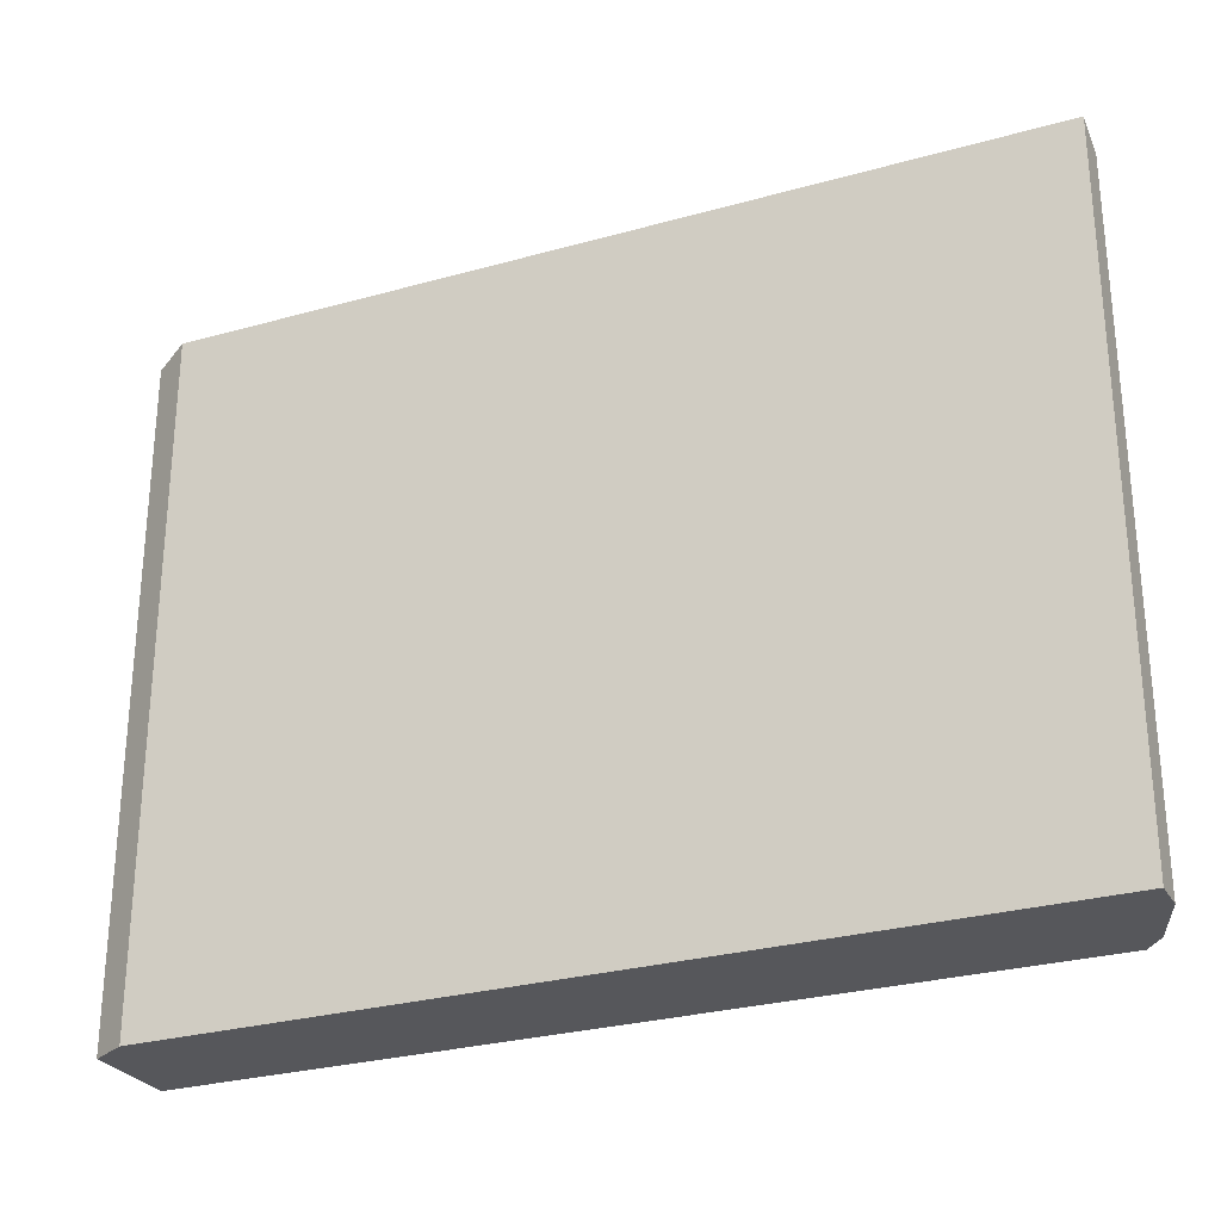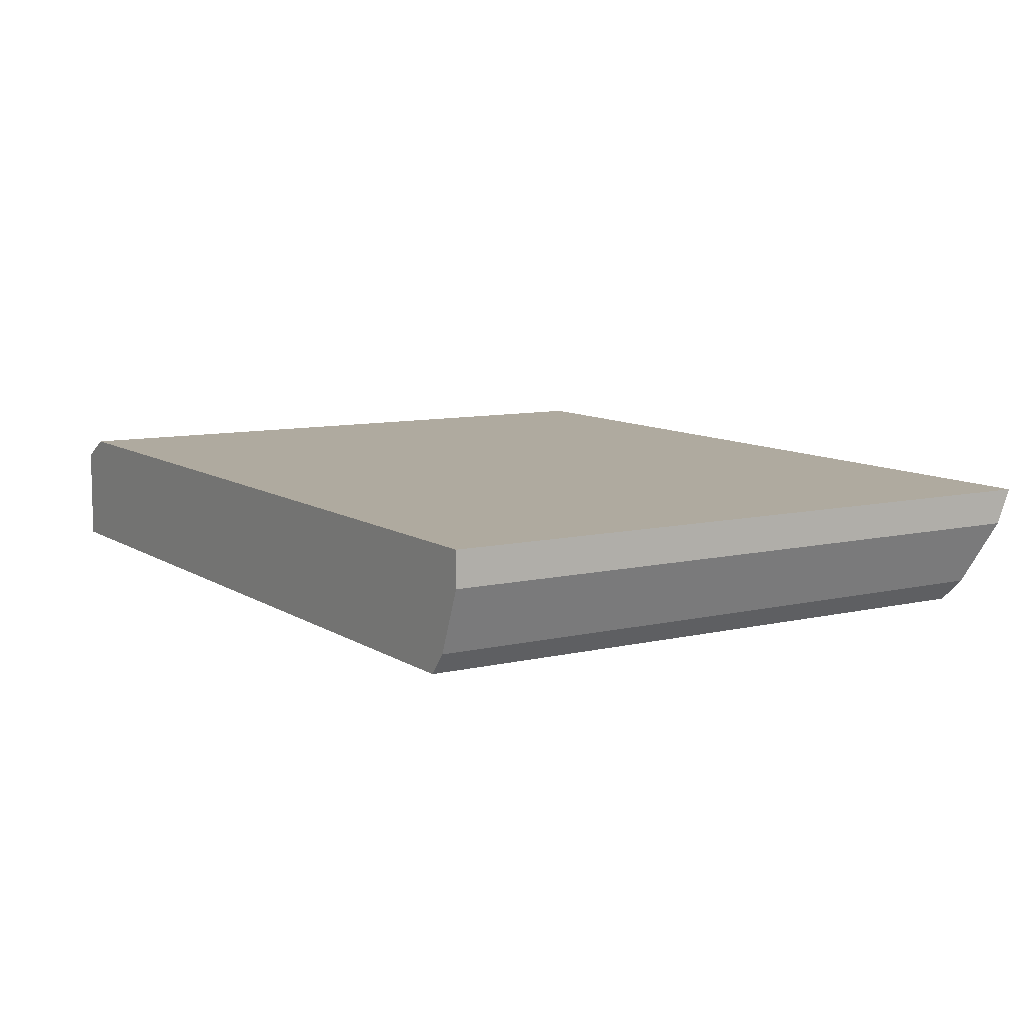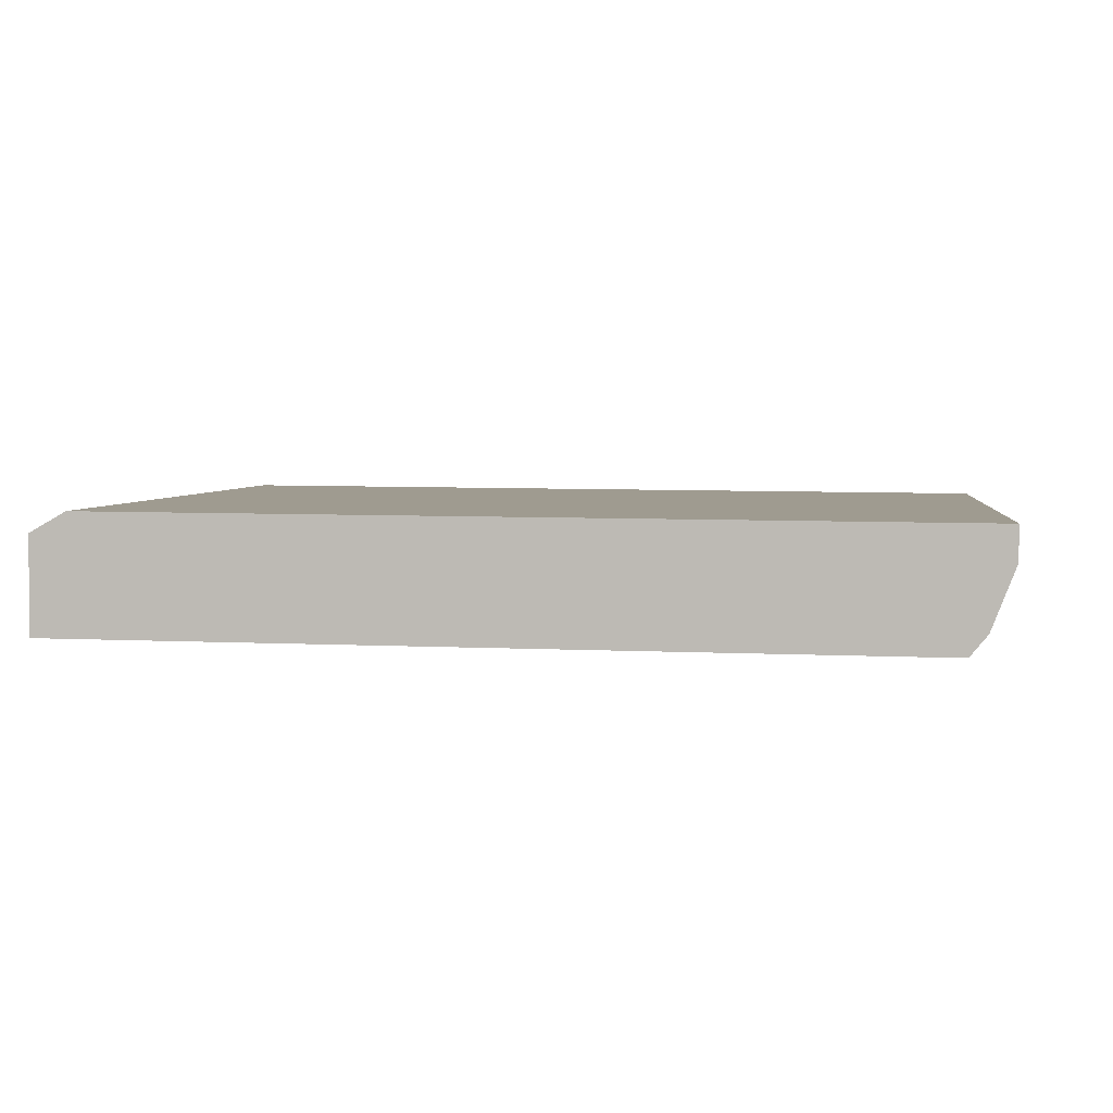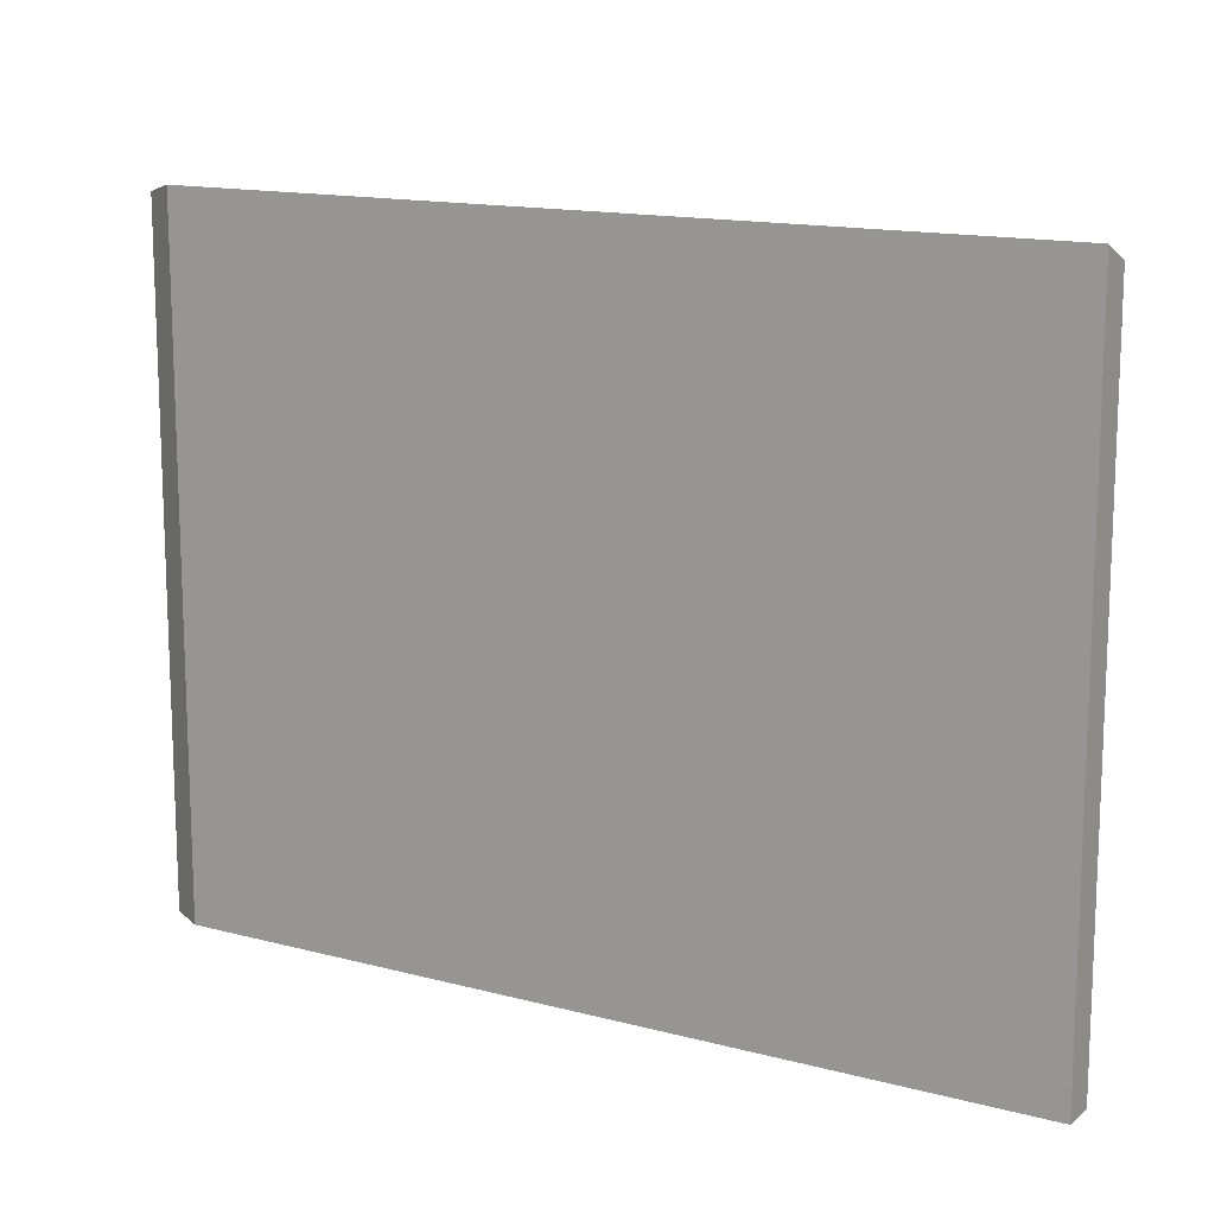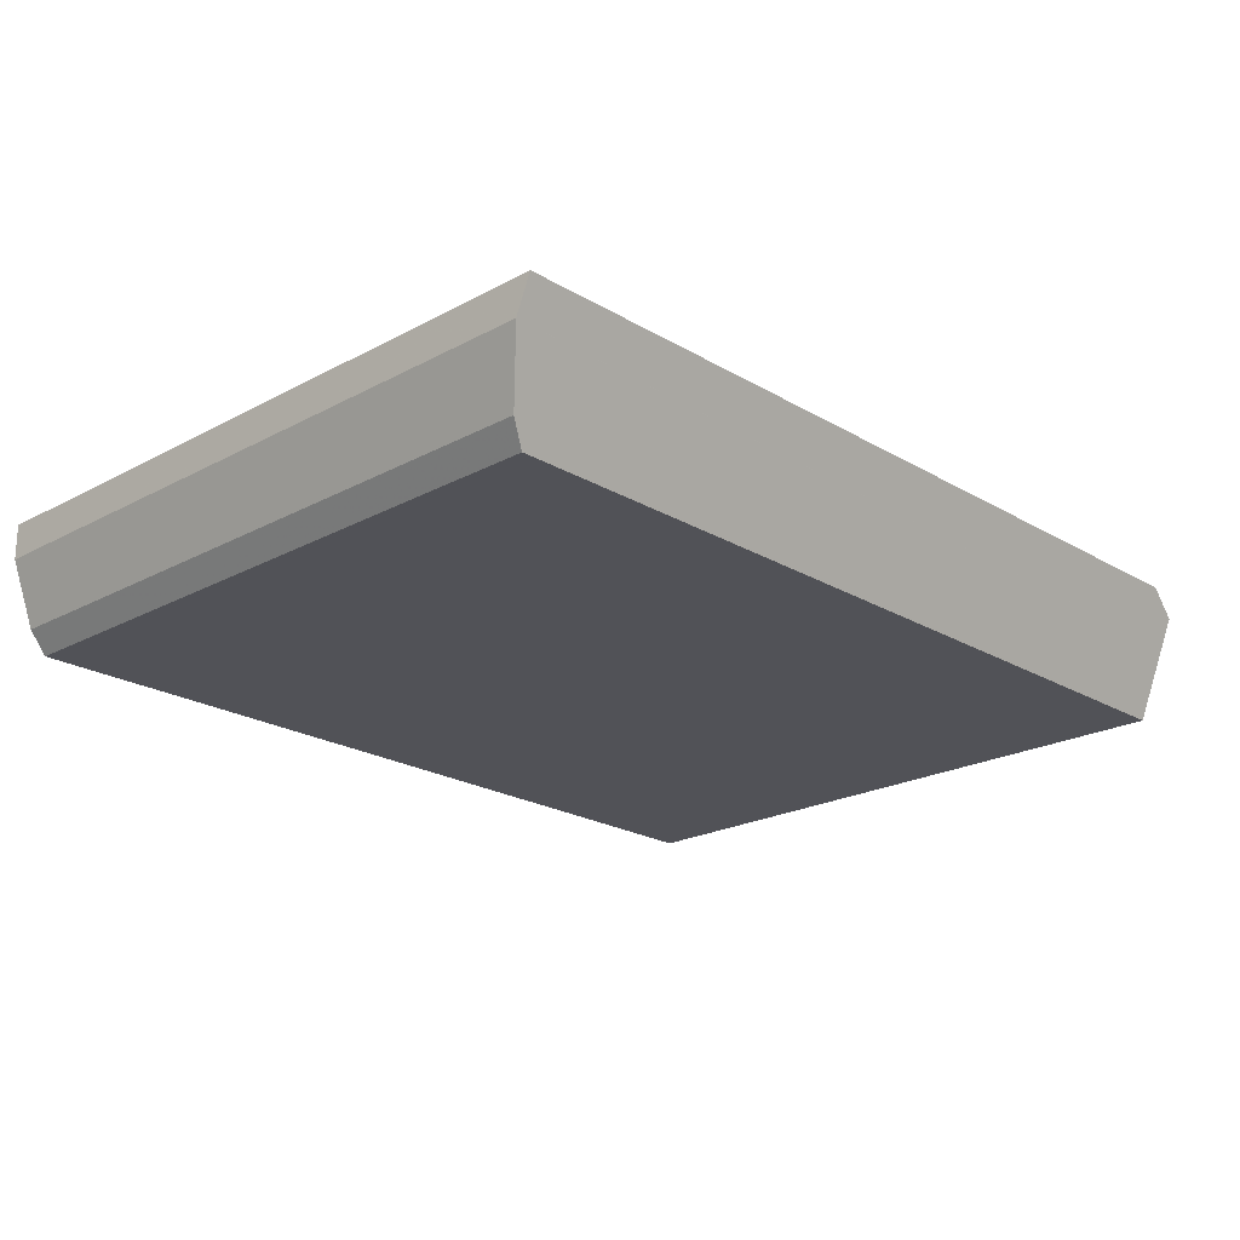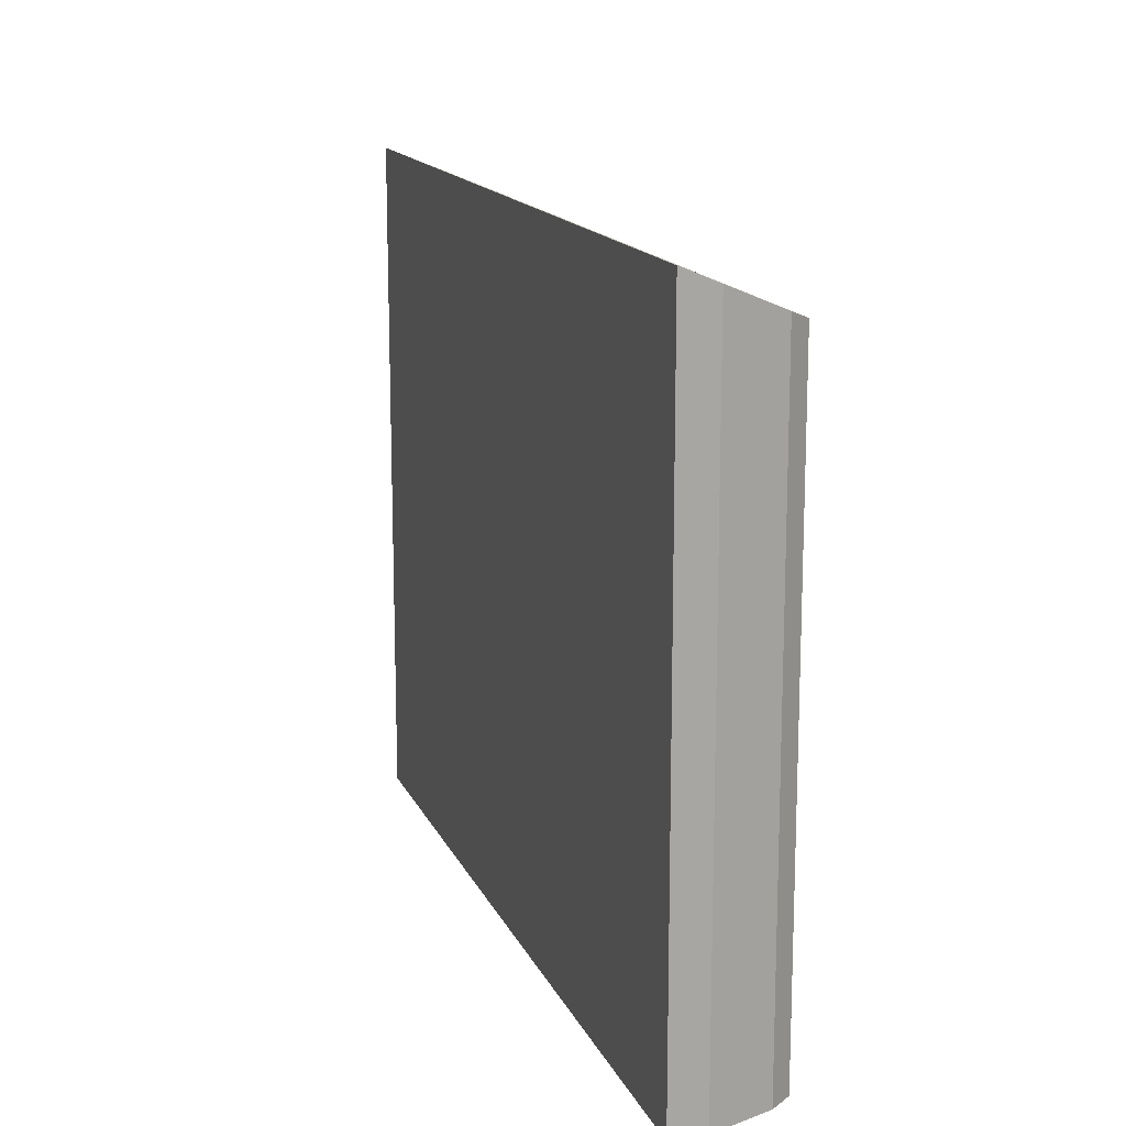
<metadata>
{"format":"obj","ext":"obj","renderer":"f3d","projection":"perspective","resolution":1024,"background":"white","views":[{"elev":-27.4,"azim":-155.4,"up":"+Z"},{"elev":9.0,"azim":-122.3,"up":"+Y"},{"elev":4.0,"azim":-172.7,"up":"+Y"},{"elev":13.1,"azim":-148.6,"up":"+Z"},{"elev":-21.9,"azim":-46.9,"up":"+Y"},{"elev":14.6,"azim":-107.2,"up":"+Z"}]}
</metadata>
<code>
v 29.3 59.02 8.058
v 28.92 59.24 8.142
v 19.96 59.18 8.026
v 19.96 58.82 7.877
v 20.21 58.17 7.612
v 20.4 57.95 7.522
v 29.31 58.01 7.638
v 29.3 58.88 7.999
v 19.96 58.82 7.877
v 29.3 58.69 7.921
v 20.04 58.63 7.801
v 20.02 58.67 7.816
v 29.3 58.73 7.937
v 28.92 59.24 8.142
v 29.3 59.02 8.058
v 29.3 59.02 1.05
v 28.92 59.24 1.05
v 19.96 59.18 8.026
v 28.92 59.24 8.142
v 28.92 59.24 1.05
v 19.96 59.18 1.05
v 19.96 58.82 7.877
v 19.96 59.18 8.026
v 19.96 59.18 1.05
v 19.96 58.82 1.05
v 20.02 58.67 7.816
v 19.96 58.82 7.877
v 19.96 58.82 1.05
v 20.02 58.67 1.05
v 20.4 57.95 7.522
v 20.21 58.17 7.612
v 20.21 58.17 1.05
v 20.4 57.95 1.05
v 29.31 58.01 7.638
v 20.4 57.95 7.522
v 20.4 57.95 1.05
v 29.31 58.01 1.05
v 29.3 58.69 7.921
v 29.31 58.01 7.638
v 29.31 58.01 1.05
v 29.3 58.69 1.05
v 29.3 59.02 8.058
v 29.3 58.88 7.999
v 29.3 58.88 1.05
v 29.3 59.02 1.05
v 19.96 58.82 7.877
v 19.96 58.82 7.877
v 19.96 58.82 1.05
v 19.96 58.82 1.05
v 29.3 58.73 7.937
v 29.3 58.69 7.921
v 29.3 58.69 1.05
v 29.3 58.73 1.05
v 20.21 58.17 7.612
v 20.04 58.63 7.801
v 20.04 58.63 1.05
v 20.21 58.17 1.05
v 20.04 58.63 7.801
v 20.02 58.67 7.816
v 20.02 58.67 1.05
v 20.04 58.63 1.05
v 29.3 58.88 7.999
v 29.3 58.73 7.937
v 29.3 58.73 1.05
v 29.3 58.88 1.05
v 29.31 58.01 1.05
v 20.4 57.95 1.05
v 20.21 58.17 1.05
v 19.96 58.82 1.05
v 19.96 59.18 1.05
v 28.92 59.24 1.05
v 29.3 59.02 1.05
f 11 5 6 7 10
f 8 1 2 3 9
f 13 8 9 4 12
f 12 11 10 13
f 15 16 17 14
f 19 20 21 18
f 23 24 25 22
f 27 28 29 26
f 31 32 33 30
f 35 36 37 34
f 39 40 41 38
f 43 44 45 42
f 47 48 49 46
f 51 52 53 50
f 55 56 57 54
f 59 60 61 58
f 63 64 65 62
f 67 68 69 70 71 72 66

</code>
